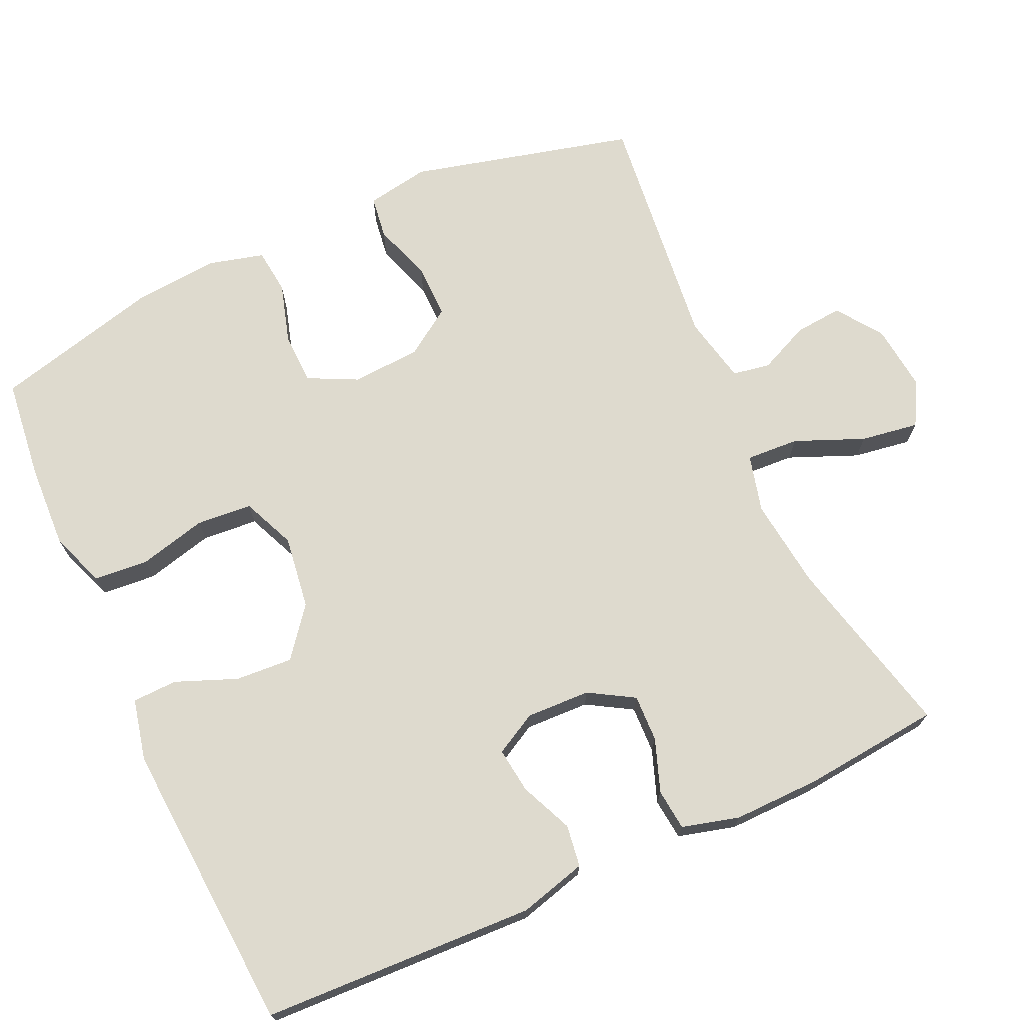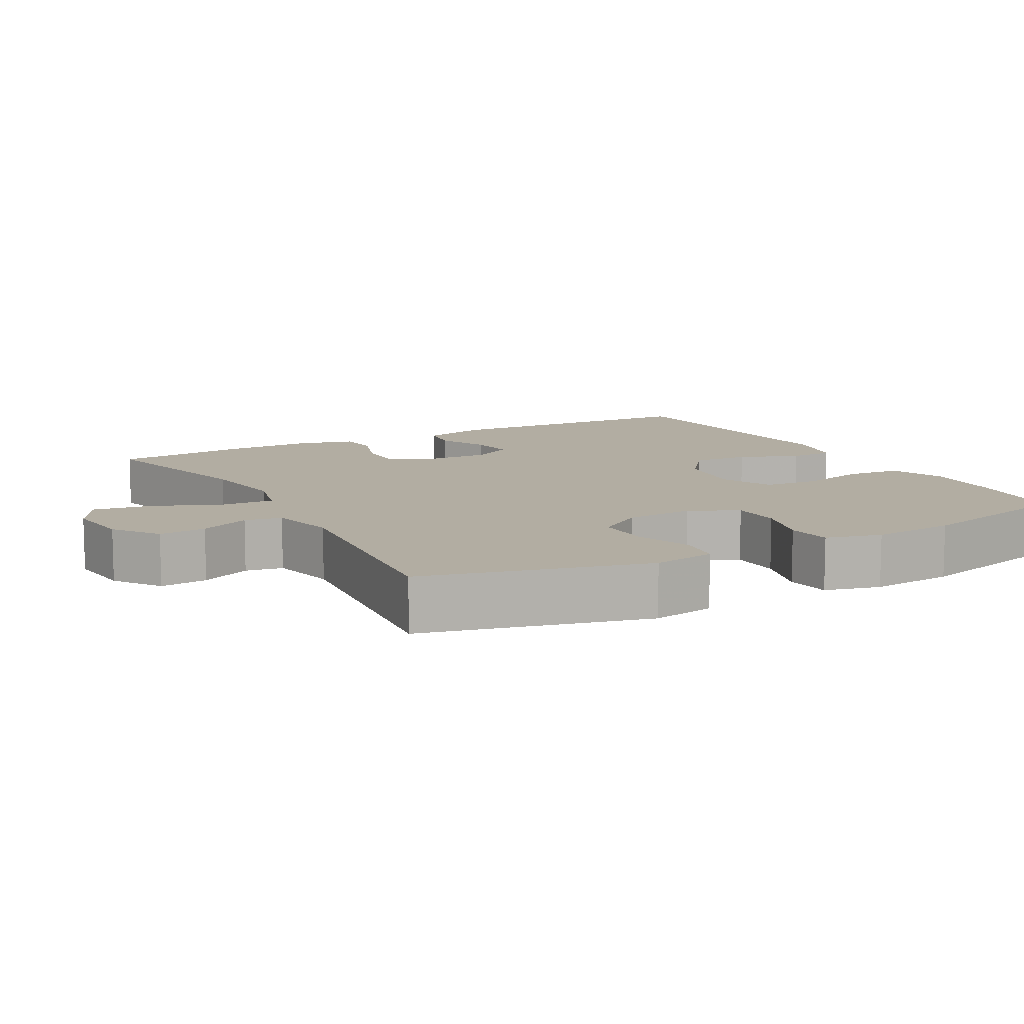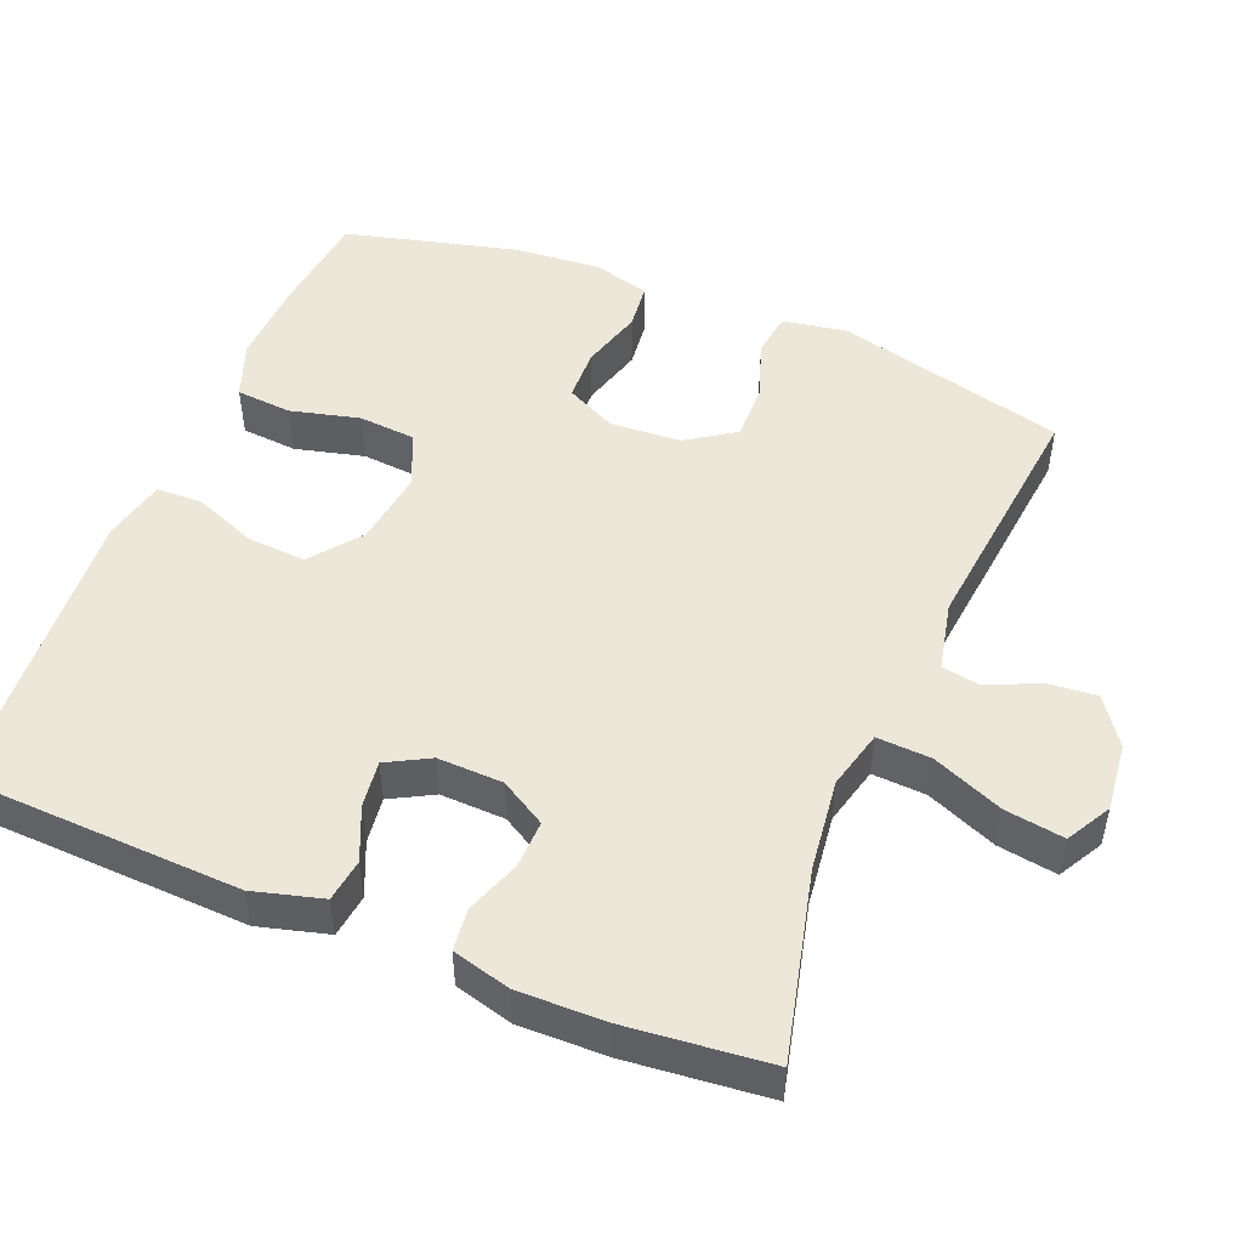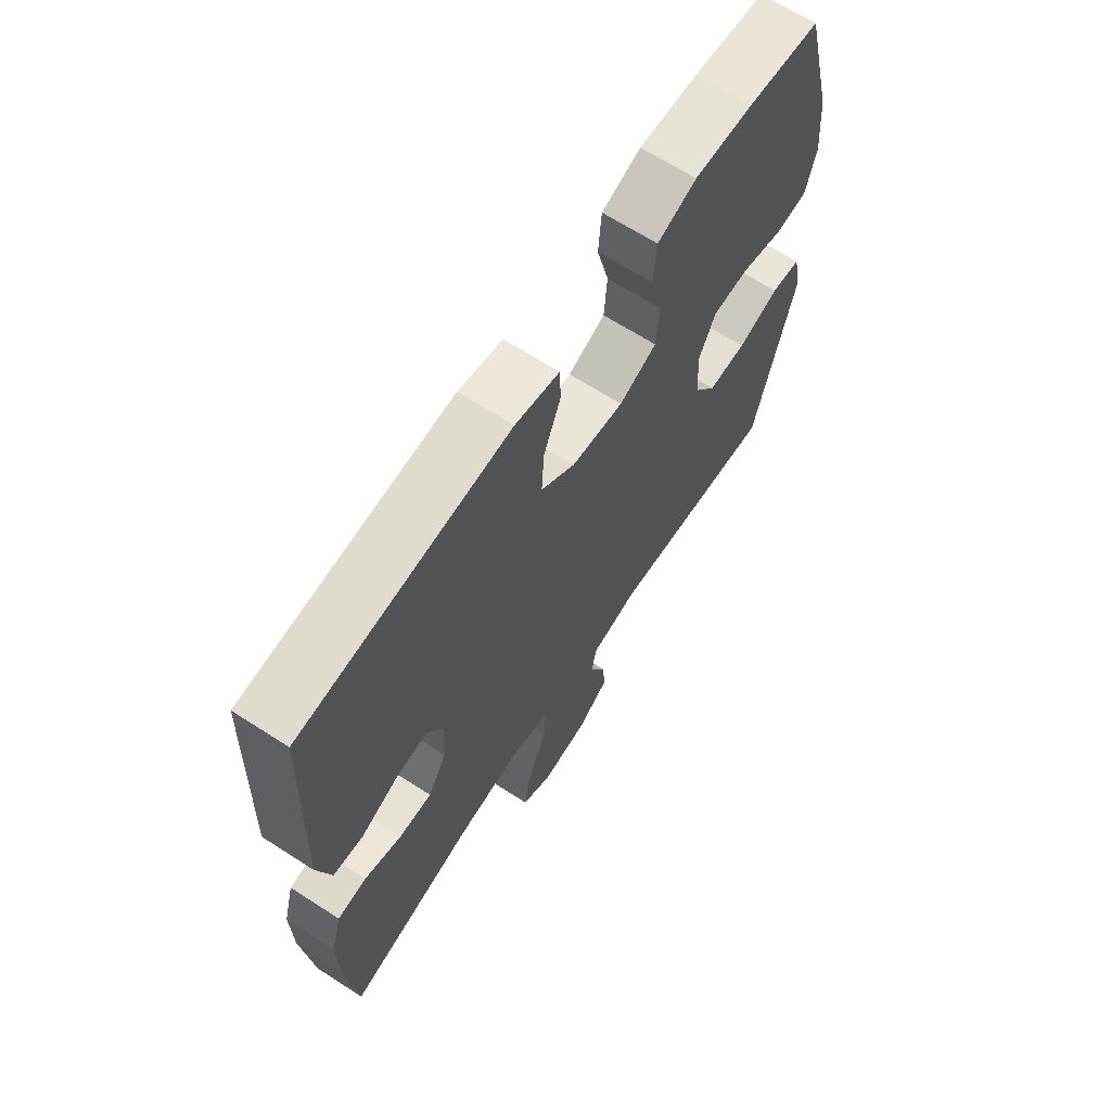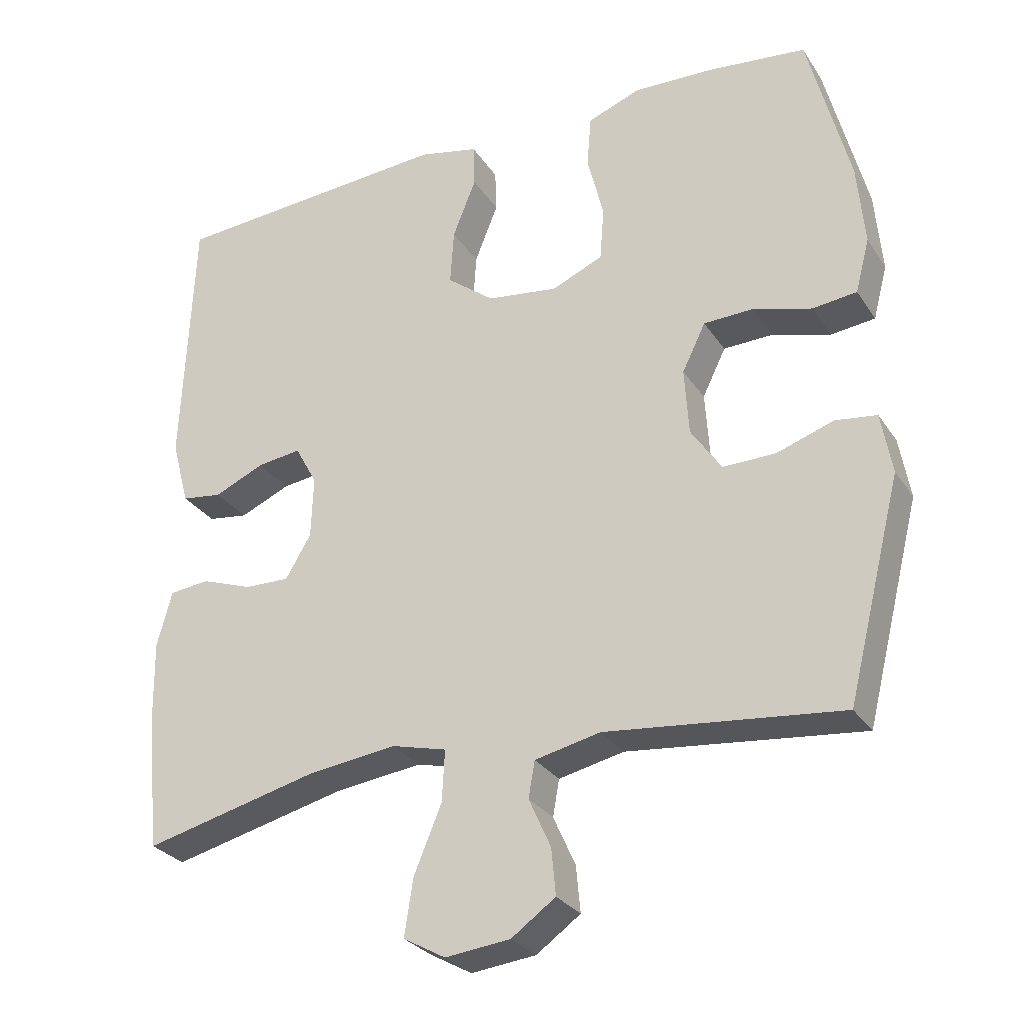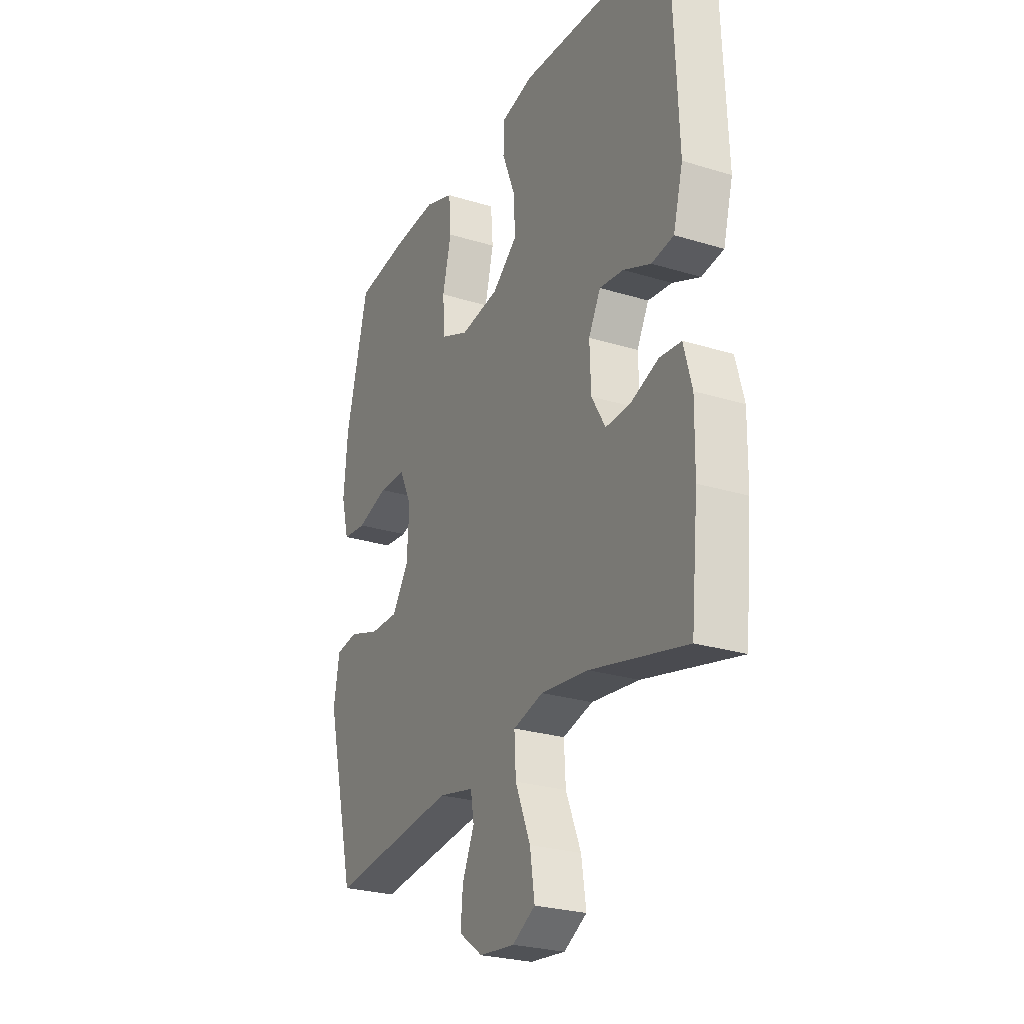
<metadata>
{"format":"obj","ext":"obj","renderer":"f3d","projection":"perspective","resolution":1024,"background":"white","views":[{"elev":71.1,"azim":65.5,"up":"+Y"},{"elev":10.6,"azim":-118.9,"up":"+Y"},{"elev":49.7,"azim":112.2,"up":"+Y"},{"elev":66.5,"azim":122.9,"up":"+Z"},{"elev":-28.7,"azim":-153.0,"up":"+Z"},{"elev":-26.2,"azim":64.1,"up":"+Z"}]}
</metadata>
<code>
v -0.5 0.07 0.5
v -0.362 0.07 0.516
v -0.248 0.07 0.521
v -0.173 0.07 0.493
v -0.167 0.07 0.419
v -0.19 0.07 0.327
v -0.184 0.07 0.251
v -0.112 0.07 0.22
v -0.012 0.07 0.234
v 0.054 0.07 0.286
v 0.049 0.07 0.364
v 0.016 0.07 0.447
v 0.018 0.07 0.508
v 0.102 0.07 0.527
v 0.5 0.07 0.5
v 0.515 0.07 0.128
v 0.49 0.07 0.036
v 0.433 0.07 0.028
v 0.362 0.07 0.059
v 0.3 0.07 0.067
v 0.269 0.07 0.01
v 0.272 0.07 -0.077
v 0.308 0.07 -0.138
v 0.372 0.07 -0.136
v 0.444 0.07 -0.11
v 0.5 0.07 -0.116
v 0.521 0.07 -0.194
v 0.519 0.07 -0.312
v 0.5 0.07 -0.5
v 0.252 0.07 -0.44
v 0.129 0.07 -0.425
v 0.051 0.07 -0.445
v 0.055 0.07 -0.517
v 0.094 0.07 -0.611
v 0.106 0.07 -0.69
v 0.047 0.07 -0.723
v -0.044 0.07 -0.713
v -0.106 0.07 -0.669
v -0.1 0.07 -0.604
v -0.069 0.07 -0.535
v -0.078 0.07 -0.484
v -0.17 0.07 -0.464
v -0.5 0.07 -0.5
v -0.577 0.07 -0.195
v -0.562 0.07 -0.109
v -0.504 0.07 -0.101
v -0.424 0.07 -0.128
v -0.35 0.07 -0.129
v -0.307 0.07 -0.065
v -0.301 0.07 0.029
v -0.334 0.07 0.096
v -0.404 0.07 0.098
v -0.486 0.07 0.074
v -0.548 0.07 0.081
v -0.568 0.07 0.157
v -0.558 0.07 0.272
v -0.5 0 0.5
v -0.362 0 0.516
v -0.248 0 0.521
v -0.173 0 0.493
v -0.167 0 0.419
v -0.19 0 0.327
v -0.184 0 0.251
v -0.112 0 0.22
v -0.012 0 0.234
v 0.054 0 0.286
v 0.049 0 0.364
v 0.016 0 0.447
v 0.018 0 0.508
v 0.102 0 0.527
v 0.5 0 0.5
v 0.515 0 0.128
v 0.49 0 0.036
v 0.433 0 0.028
v 0.362 0 0.059
v 0.3 0 0.067
v 0.269 0 0.01
v 0.272 0 -0.077
v 0.308 0 -0.138
v 0.372 0 -0.136
v 0.444 0 -0.11
v 0.5 0 -0.116
v 0.521 0 -0.194
v 0.519 0 -0.312
v 0.5 0 -0.5
v 0.252 0 -0.44
v 0.129 0 -0.425
v 0.051 0 -0.445
v 0.055 0 -0.517
v 0.094 0 -0.611
v 0.106 0 -0.69
v 0.047 0 -0.723
v -0.044 0 -0.713
v -0.106 0 -0.669
v -0.1 0 -0.604
v -0.069 0 -0.535
v -0.078 0 -0.484
v -0.17 0 -0.464
v -0.5 0 -0.5
v -0.577 0 -0.195
v -0.562 0 -0.109
v -0.504 0 -0.101
v -0.424 0 -0.128
v -0.35 0 -0.129
v -0.307 0 -0.065
v -0.301 0 0.029
v -0.334 0 0.096
v -0.404 0 0.098
v -0.486 0 0.074
v -0.548 0 0.081
v -0.568 0 0.157
v -0.558 0 0.272
f 52 53 54 55
f 51 52 55 56
f 44 45 46 47
f 42 43 44 47
f 41 42 47 48
f 37 38 39 40
f 35 36 37 40
f 33 34 35 40
f 32 33 40 41
f 27 28 29 30
f 27 30 31
f 24 25 26 27
f 23 24 27 31
f 22 23 31 32
f 16 17 18 19
f 16 19 20
f 15 16 20
f 14 15 20 21
f 11 12 13 14
f 10 11 14 21
f 3 4 5 6
f 3 6 7
f 2 3 7
f 51 56 1 2
f 50 51 2 7
f 49 50 7 8
f 48 49 8 9
f 22 32 41 48
f 21 22 48
f 9 10 21 48
f 111 110 109 108
f 112 111 108 107
f 103 102 101 100
f 103 100 99 98
f 104 103 98 97
f 96 95 94 93
f 96 93 92 91
f 96 91 90 89
f 97 96 89 88
f 86 85 84 83
f 87 86 83
f 83 82 81 80
f 87 83 80 79
f 88 87 79 78
f 75 74 73 72
f 76 75 72
f 76 72 71
f 77 76 71 70
f 70 69 68 67
f 77 70 67 66
f 62 61 60 59
f 63 62 59
f 63 59 58
f 58 57 112 107
f 63 58 107 106
f 64 63 106 105
f 65 64 105 104
f 104 97 88 78
f 104 78 77
f 104 77 66 65
f 1 57 58 2
f 2 58 59 3
f 3 59 60 4
f 4 60 61 5
f 5 61 62 6
f 6 62 63 7
f 7 63 64 8
f 8 64 65 9
f 9 65 66 10
f 10 66 67 11
f 11 67 68 12
f 12 68 69 13
f 13 69 70 14
f 14 70 71 15
f 15 71 72 16
f 16 72 73 17
f 17 73 74 18
f 18 74 75 19
f 19 75 76 20
f 20 76 77 21
f 21 77 78 22
f 22 78 79 23
f 23 79 80 24
f 24 80 81 25
f 25 81 82 26
f 26 82 83 27
f 27 83 84 28
f 28 84 85 29
f 29 85 86 30
f 30 86 87 31
f 31 87 88 32
f 32 88 89 33
f 33 89 90 34
f 34 90 91 35
f 35 91 92 36
f 36 92 93 37
f 37 93 94 38
f 38 94 95 39
f 39 95 96 40
f 40 96 97 41
f 41 97 98 42
f 42 98 99 43
f 43 99 100 44
f 44 100 101 45
f 45 101 102 46
f 46 102 103 47
f 47 103 104 48
f 48 104 105 49
f 49 105 106 50
f 50 106 107 51
f 51 107 108 52
f 52 108 109 53
f 53 109 110 54
f 54 110 111 55
f 55 111 112 56
f 56 112 57 1

</code>
